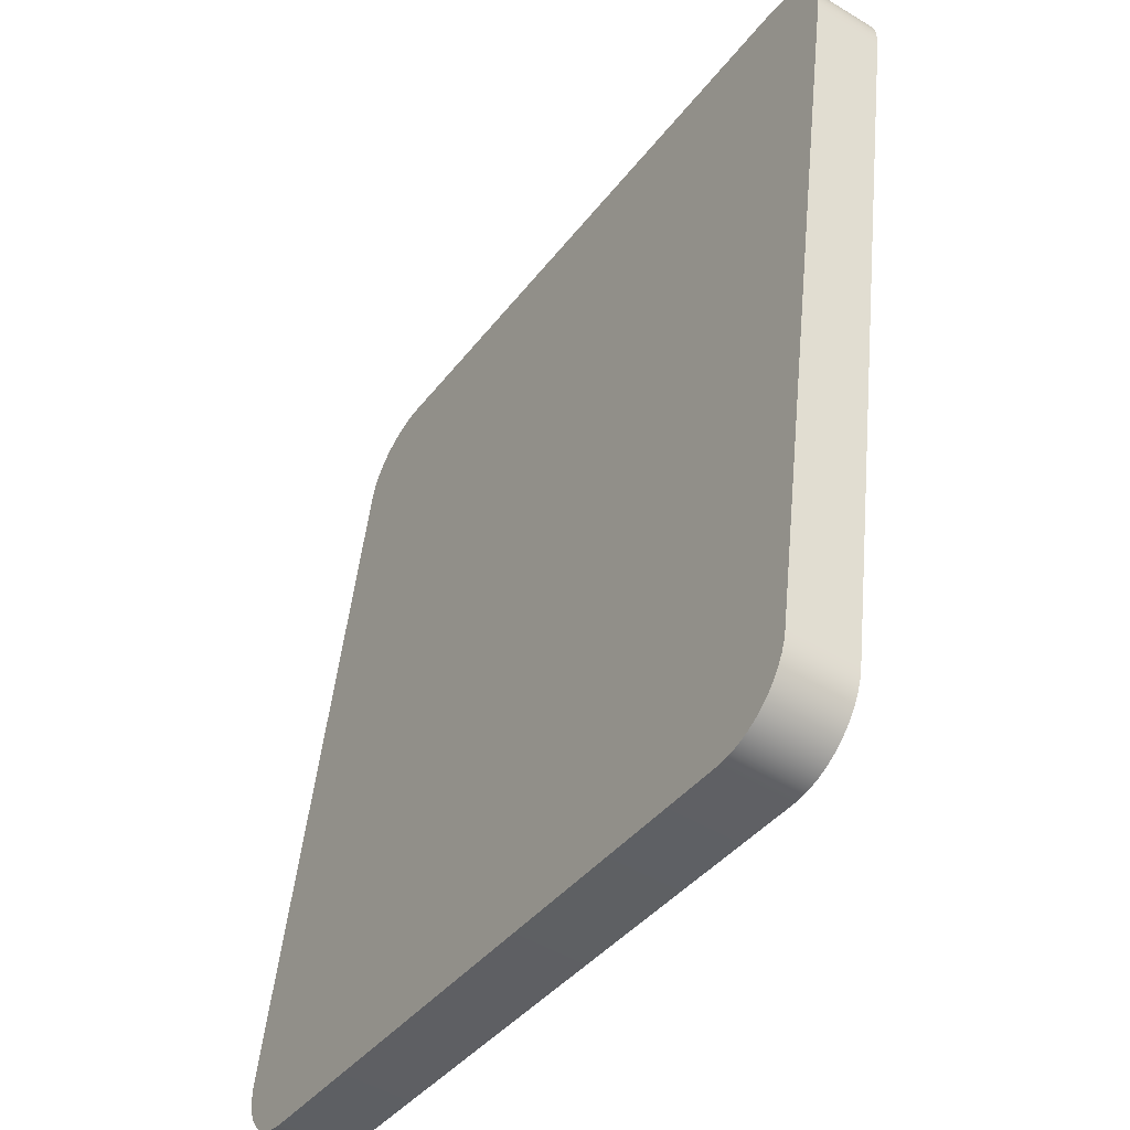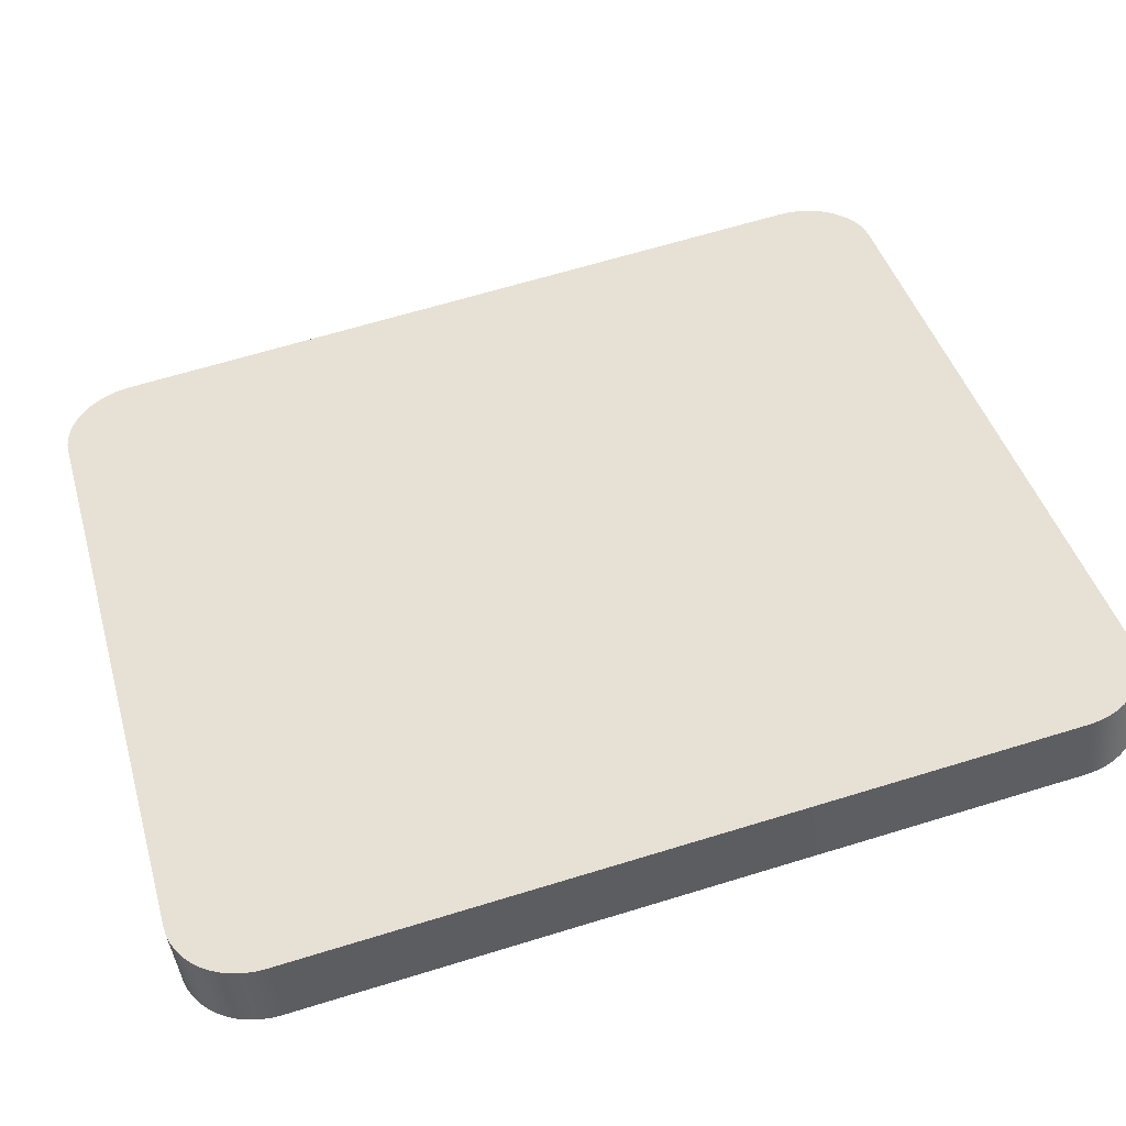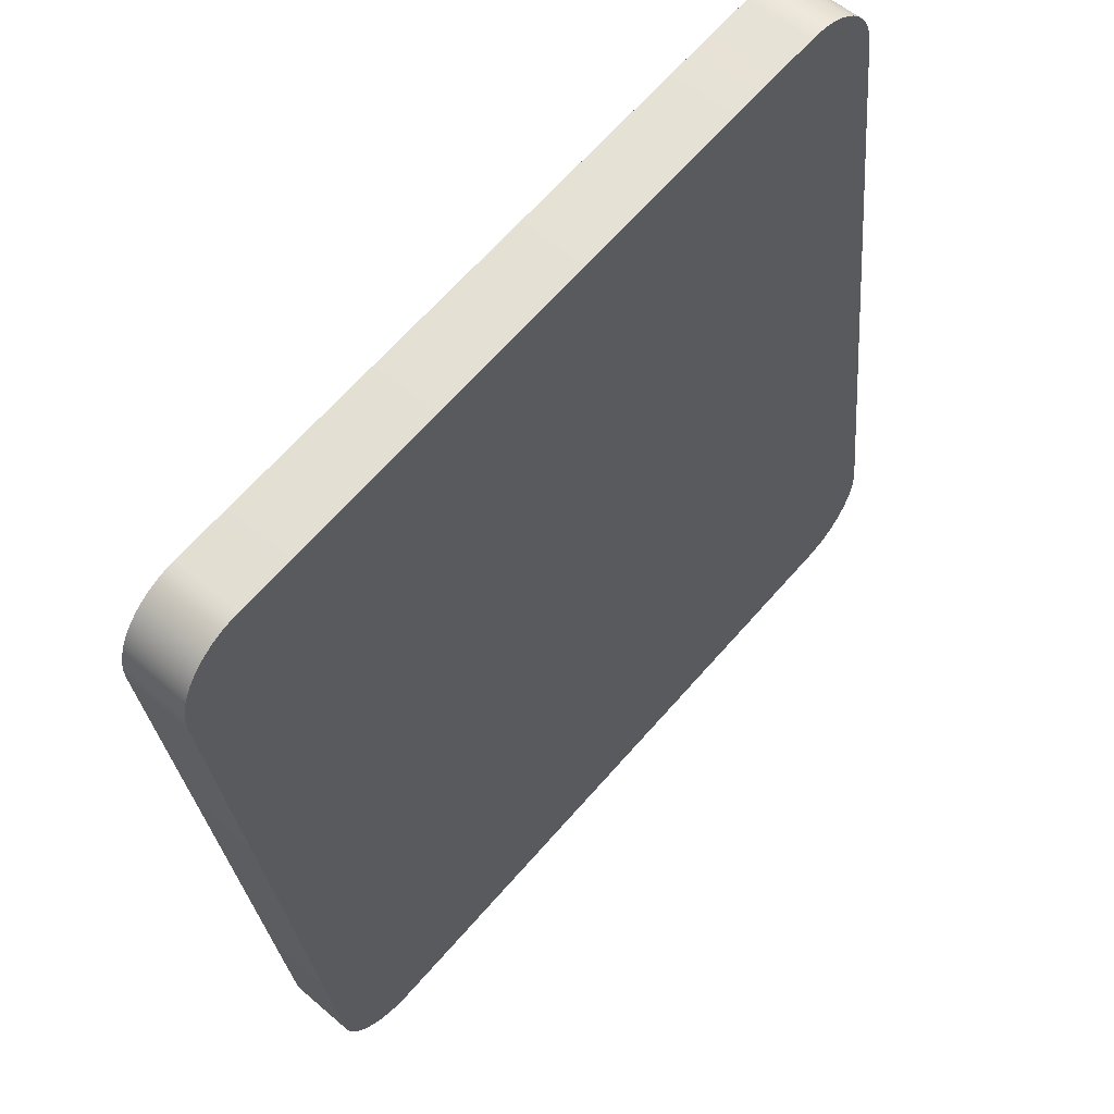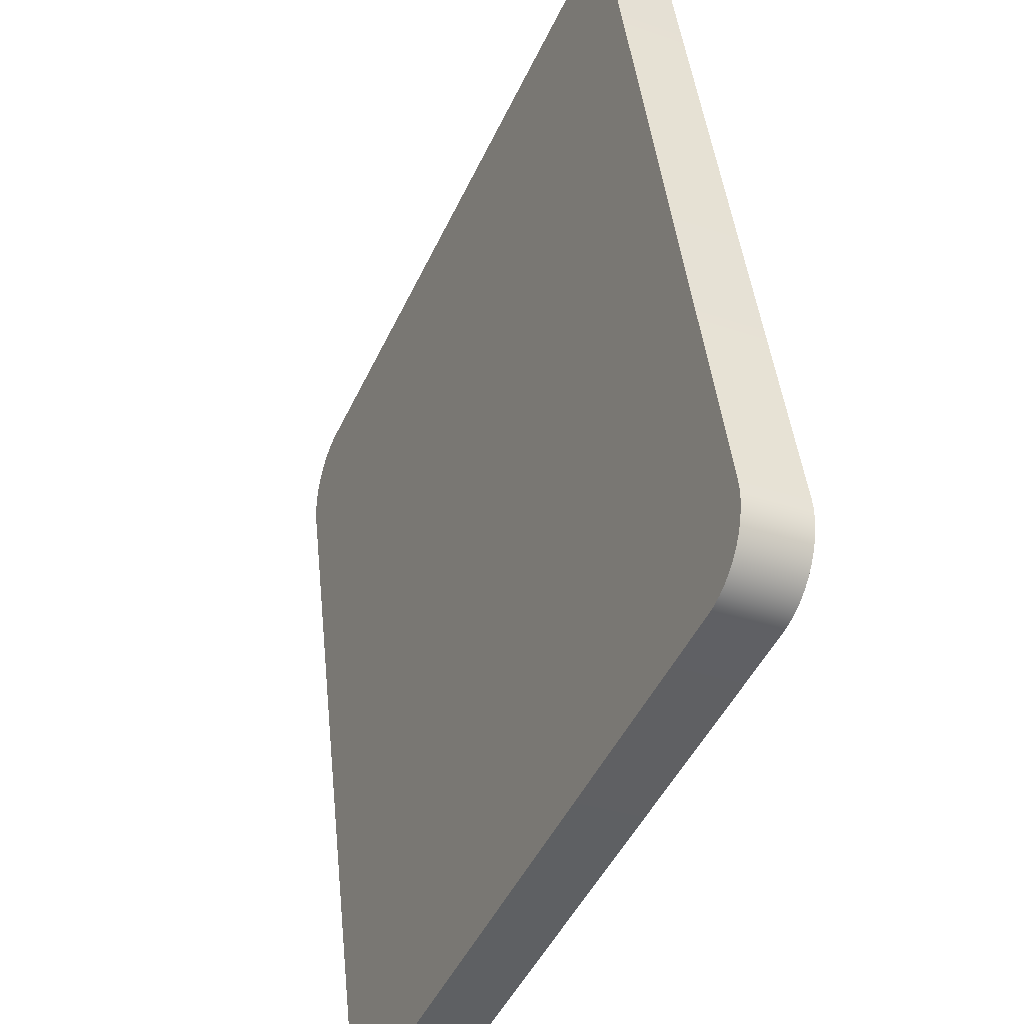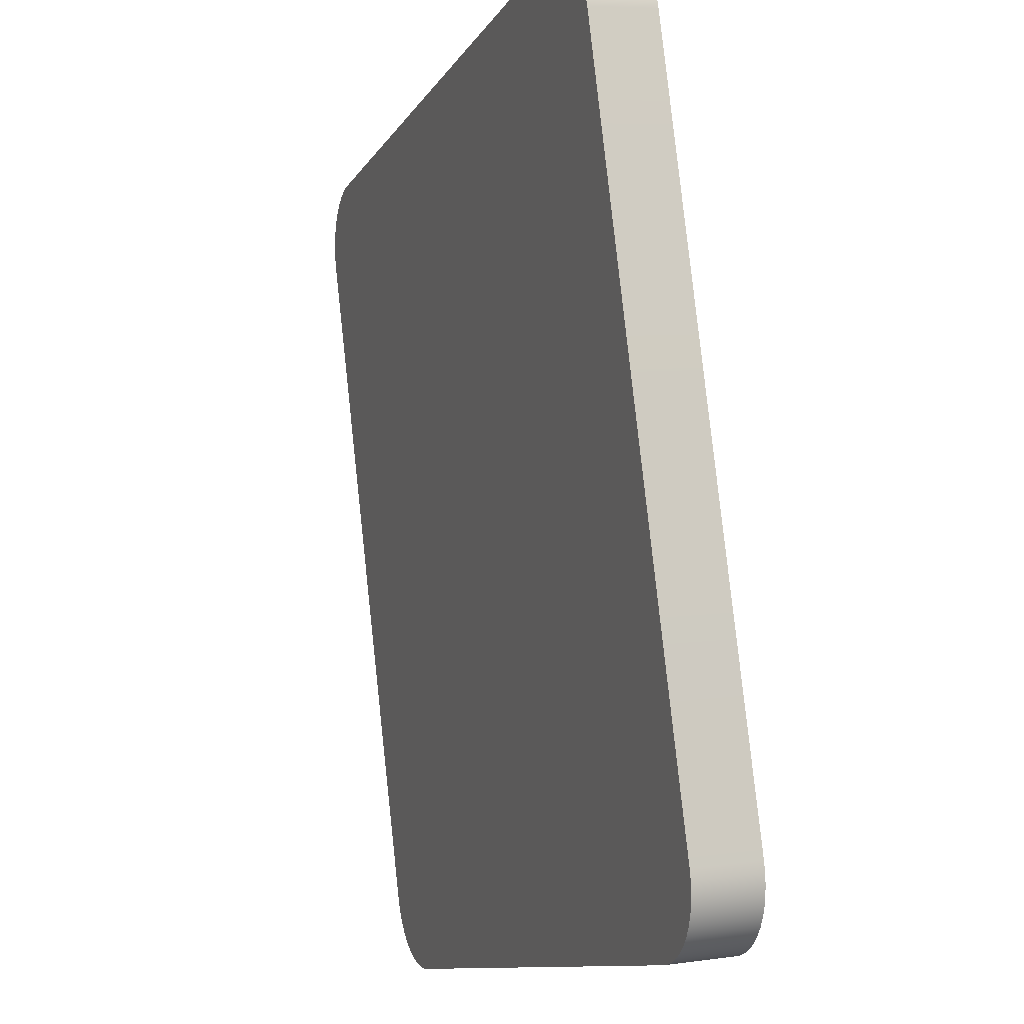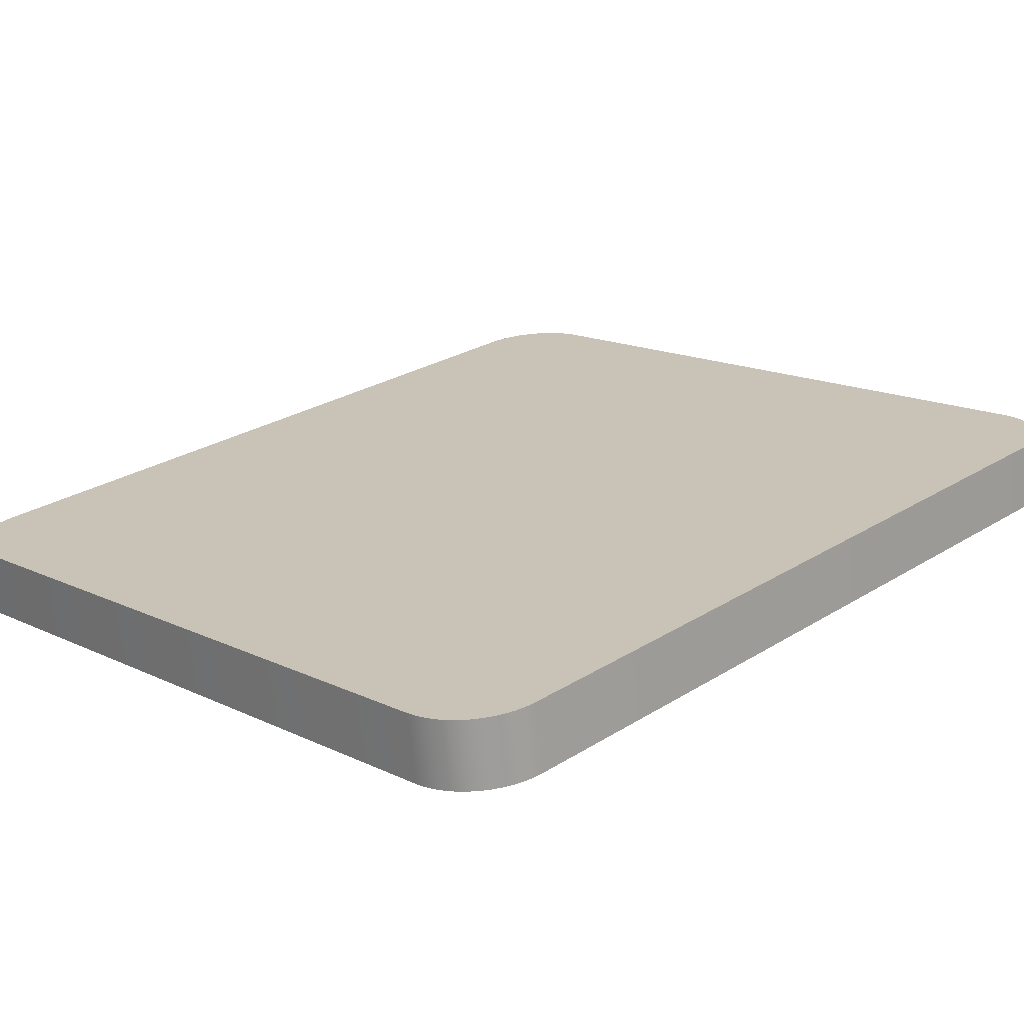
<metadata>
{"format":"obj","ext":"obj","renderer":"f3d","projection":"perspective","resolution":1024,"background":"white","views":[{"elev":-38.7,"azim":-121.9,"up":"+Z"},{"elev":43.6,"azim":74.3,"up":"+Y"},{"elev":66.8,"azim":132.2,"up":"+Z"},{"elev":-48.3,"azim":66.3,"up":"+Z"},{"elev":-11.2,"azim":71.2,"up":"+Z"},{"elev":16.7,"azim":45.4,"up":"+Y"}]}
</metadata>
<code>
o mesh31/mesh31-geometry#mesh31-geometry
v -0.4665 -0.2747 0.5352
v -0.5441 -0.268 0.536
v -0.5439 -0.2759 0.5351
v -0.4667 -0.2668 0.5361
v -0.5452 -0.268 0.5359
v -0.5451 -0.2759 0.535
v -0.4654 -0.2747 0.5351
v -0.4655 -0.2668 0.536
v -0.5463 -0.2759 0.5348
v -0.4643 -0.2667 0.5358
v -0.4642 -0.2746 0.5349
v -0.5464 -0.268 0.5357
v -0.5474 -0.2758 0.5344
v -0.4632 -0.2667 0.5354
v -0.4631 -0.2746 0.5345
v -0.5475 -0.2679 0.5353
v -0.5484 -0.2758 0.5339
v -0.4622 -0.2666 0.5349
v -0.462 -0.2745 0.534
v -0.5486 -0.2679 0.5348
v -0.5495 -0.2678 0.5341
v -0.5494 -0.2757 0.5332
v -0.4612 -0.2665 0.5342
v -0.4611 -0.2744 0.5333
v -0.5504 -0.2678 0.5334
v -0.5503 -0.2756 0.5325
v -0.4602 -0.2743 0.5325
v -0.4603 -0.2664 0.5334
v -0.5511 -0.2756 0.5316
v -0.4595 -0.2663 0.5326
v -0.4594 -0.2742 0.5316
v -0.5512 -0.2677 0.5325
v -0.5517 -0.2754 0.5306
v -0.4589 -0.2662 0.5316
v -0.4587 -0.2741 0.5307
v -0.5519 -0.2676 0.5315
v -0.5523 -0.2753 0.5295
v -0.4583 -0.266 0.5305
v -0.5524 -0.2675 0.5304
v -0.4582 -0.2739 0.5296
v -0.5526 -0.2752 0.5284
v -0.4578 -0.2738 0.5285
v -0.458 -0.2659 0.5294
v -0.5528 -0.2673 0.5293
v -0.5529 -0.2751 0.5272
v -0.4577 -0.2658 0.5282
v -0.553 -0.2672 0.5281
v -0.4576 -0.2737 0.5273
v -0.553 -0.2749 0.5261
v -0.4577 -0.2656 0.527
v -0.5531 -0.2671 0.527
v -0.4575 -0.2735 0.5261
v -0.5532 -0.2571 0.4405
v -0.4576 -0.2636 0.4396
v -0.4577 -0.2557 0.4406
v -0.553 -0.265 0.4396
v -0.553 -0.2649 0.4384
v -0.4578 -0.2556 0.4394
v -0.4577 -0.2635 0.4385
v -0.5531 -0.257 0.4393
v -0.5527 -0.2648 0.4372
v -0.458 -0.2555 0.4382
v -0.5528 -0.2569 0.4381
v -0.4579 -0.2633 0.4373
v -0.5523 -0.2646 0.4361
v -0.4584 -0.2553 0.4371
v -0.4583 -0.2632 0.4362
v -0.5525 -0.2567 0.437
v -0.5519 -0.2566 0.4359
v -0.5518 -0.2645 0.435
v -0.4589 -0.2552 0.436
v -0.4588 -0.2631 0.4351
v -0.5512 -0.2644 0.434
v -0.5513 -0.2565 0.435
v -0.4596 -0.2551 0.435
v -0.4595 -0.263 0.4341
v -0.5504 -0.2643 0.4332
v -0.4604 -0.255 0.4341
v -0.4603 -0.2629 0.4332
v -0.5505 -0.2564 0.4341
v -0.5496 -0.2563 0.4333
v -0.4611 -0.2628 0.4325
v -0.4613 -0.2549 0.4334
v -0.5495 -0.2642 0.4324
v -0.5487 -0.2562 0.4326
v -0.5485 -0.2641 0.4317
v -0.4621 -0.2628 0.4318
v -0.4622 -0.2549 0.4327
v -0.5476 -0.2561 0.4321
v -0.4633 -0.2548 0.4322
v -0.4632 -0.2627 0.4313
v -0.5475 -0.264 0.4312
v -0.5464 -0.2639 0.4308
v -0.5465 -0.256 0.4317
v -0.4644 -0.2548 0.4318
v -0.4643 -0.2627 0.4309
v -0.5452 -0.2639 0.4306
v -0.4656 -0.2548 0.4316
v -0.5453 -0.256 0.4315
v -0.4655 -0.2627 0.4307
v -0.5442 -0.256 0.4314
v -0.544 -0.2639 0.4305
v -0.4667 -0.2548 0.4315
v -0.4666 -0.2627 0.4306
f 1 2 3
f 2 1 4
f 3 2 1
f 4 1 2
f 5 3 2
f 2 3 5
f 6 1 3
f 3 1 6
f 7 4 1
f 1 4 7
f 8 2 4
f 4 2 8
f 3 5 6
f 6 5 3
f 8 5 2
f 2 5 8
f 6 7 1
f 1 7 6
f 4 7 8
f 8 7 4
f 5 9 6
f 6 9 5
f 10 5 8
f 8 5 10
f 6 11 7
f 7 11 6
f 11 8 7
f 7 8 11
f 9 5 12
f 12 5 9
f 9 11 6
f 6 11 9
f 10 12 5
f 5 12 10
f 8 11 10
f 10 11 8
f 12 13 9
f 9 13 12
f 13 11 9
f 9 11 13
f 14 12 10
f 10 12 14
f 15 10 11
f 11 10 15
f 13 12 16
f 16 12 13
f 13 15 11
f 11 15 13
f 14 16 12
f 12 16 14
f 10 15 14
f 14 15 10
f 16 17 13
f 13 17 16
f 17 15 13
f 13 15 17
f 18 16 14
f 14 16 18
f 19 14 15
f 15 14 19
f 17 16 20
f 20 16 17
f 17 19 15
f 15 19 17
f 18 20 16
f 16 20 18
f 14 19 18
f 18 19 14
f 21 17 20
f 20 17 21
f 22 19 17
f 17 19 22
f 23 20 18
f 18 20 23
f 19 23 18
f 18 23 19
f 17 21 22
f 22 21 17
f 23 21 20
f 20 21 23
f 22 24 19
f 19 24 22
f 23 19 24
f 24 19 23
f 25 22 21
f 21 22 25
f 23 25 21
f 21 25 23
f 26 24 22
f 22 24 26
f 27 23 24
f 24 23 27
f 22 25 26
f 26 25 22
f 28 25 23
f 23 25 28
f 26 27 24
f 24 27 26
f 23 27 28
f 28 27 23
f 25 29 26
f 26 29 25
f 30 25 28
f 28 25 30
f 29 27 26
f 26 27 29
f 31 28 27
f 27 28 31
f 29 25 32
f 32 25 29
f 30 32 25
f 25 32 30
f 28 31 30
f 30 31 28
f 29 31 27
f 27 31 29
f 32 33 29
f 29 33 32
f 34 32 30
f 30 32 34
f 35 30 31
f 31 30 35
f 29 35 31
f 31 35 29
f 33 32 36
f 36 32 33
f 33 35 29
f 29 35 33
f 34 36 32
f 32 36 34
f 30 35 34
f 34 35 30
f 36 37 33
f 33 37 36
f 37 35 33
f 33 35 37
f 38 36 34
f 34 36 38
f 35 38 34
f 34 38 35
f 37 36 39
f 39 36 37
f 37 40 35
f 35 40 37
f 38 39 36
f 36 39 38
f 38 35 40
f 40 35 38
f 39 41 37
f 37 41 39
f 37 42 40
f 40 42 37
f 43 39 38
f 38 39 43
f 40 43 38
f 38 43 40
f 41 39 44
f 44 39 41
f 41 42 37
f 37 42 41
f 43 40 42
f 42 40 43
f 43 44 39
f 39 44 43
f 44 45 41
f 41 45 44
f 45 42 41
f 41 42 45
f 42 46 43
f 43 46 42
f 46 44 43
f 43 44 46
f 45 44 47
f 47 44 45
f 45 48 42
f 42 48 45
f 46 42 48
f 48 42 46
f 46 47 44
f 44 47 46
f 47 49 45
f 45 49 47
f 49 48 45
f 45 48 49
f 48 50 46
f 46 50 48
f 46 51 47
f 47 51 46
f 49 47 51
f 51 47 49
f 49 52 48
f 48 52 49
f 50 48 52
f 52 48 50
f 50 51 46
f 46 51 50
f 53 49 51
f 51 49 53
f 49 54 52
f 52 54 49
f 52 55 50
f 50 55 52
f 55 51 50
f 50 51 55
f 49 53 56
f 56 53 49
f 55 53 51
f 51 53 55
f 56 54 49
f 49 54 56
f 55 52 54
f 54 52 55
f 53 57 56
f 56 57 53
f 58 53 55
f 55 53 58
f 56 59 54
f 54 59 56
f 54 58 55
f 55 58 54
f 57 53 60
f 60 53 57
f 57 59 56
f 56 59 57
f 58 60 53
f 53 60 58
f 58 54 59
f 59 54 58
f 60 61 57
f 57 61 60
f 61 59 57
f 57 59 61
f 62 60 58
f 58 60 62
f 59 62 58
f 58 62 59
f 61 60 63
f 63 60 61
f 61 64 59
f 59 64 61
f 62 63 60
f 60 63 62
f 62 59 64
f 64 59 62
f 63 65 61
f 61 65 63
f 65 64 61
f 61 64 65
f 66 63 62
f 62 63 66
f 67 62 64
f 64 62 67
f 65 63 68
f 68 63 65
f 65 67 64
f 64 67 65
f 66 68 63
f 63 68 66
f 62 67 66
f 66 67 62
f 69 65 68
f 68 65 69
f 70 67 65
f 65 67 70
f 71 68 66
f 66 68 71
f 67 71 66
f 66 71 67
f 65 69 70
f 70 69 65
f 71 69 68
f 68 69 71
f 70 72 67
f 67 72 70
f 71 67 72
f 72 67 71
f 69 73 70
f 70 73 69
f 71 74 69
f 69 74 71
f 73 72 70
f 70 72 73
f 72 75 71
f 71 75 72
f 73 69 74
f 74 69 73
f 75 74 71
f 71 74 75
f 73 76 72
f 72 76 73
f 75 72 76
f 76 72 75
f 74 77 73
f 73 77 74
f 78 74 75
f 75 74 78
f 73 79 76
f 76 79 73
f 76 78 75
f 75 78 76
f 77 74 80
f 80 74 77
f 77 79 73
f 73 79 77
f 78 80 74
f 74 80 78
f 78 76 79
f 79 76 78
f 81 77 80
f 80 77 81
f 77 82 79
f 79 82 77
f 83 80 78
f 78 80 83
f 82 78 79
f 79 78 82
f 77 81 84
f 84 81 77
f 83 81 80
f 80 81 83
f 84 82 77
f 77 82 84
f 78 82 83
f 83 82 78
f 85 84 81
f 81 84 85
f 83 85 81
f 81 85 83
f 86 82 84
f 84 82 86
f 87 83 82
f 82 83 87
f 84 85 86
f 86 85 84
f 88 85 83
f 83 85 88
f 86 87 82
f 82 87 86
f 83 87 88
f 88 87 83
f 89 86 85
f 85 86 89
f 90 85 88
f 88 85 90
f 86 91 87
f 87 91 86
f 91 88 87
f 87 88 91
f 86 89 92
f 92 89 86
f 90 89 85
f 85 89 90
f 88 91 90
f 90 91 88
f 92 91 86
f 86 91 92
f 89 93 92
f 92 93 89
f 90 94 89
f 89 94 90
f 91 95 90
f 90 95 91
f 92 96 91
f 91 96 92
f 93 89 94
f 94 89 93
f 93 96 92
f 92 96 93
f 95 94 90
f 90 94 95
f 95 91 96
f 96 91 95
f 94 97 93
f 93 97 94
f 97 96 93
f 93 96 97
f 98 94 95
f 95 94 98
f 96 98 95
f 95 98 96
f 97 94 99
f 99 94 97
f 97 100 96
f 96 100 97
f 98 99 94
f 94 99 98
f 98 96 100
f 100 96 98
f 101 97 99
f 99 97 101
f 102 100 97
f 97 100 102
f 103 99 98
f 98 99 103
f 104 98 100
f 100 98 104
f 97 101 102
f 102 101 97
f 99 103 101
f 101 103 99
f 100 102 104
f 104 102 100
f 98 104 103
f 103 104 98
f 103 102 101
f 101 102 103
f 102 103 104
f 104 103 102

</code>
